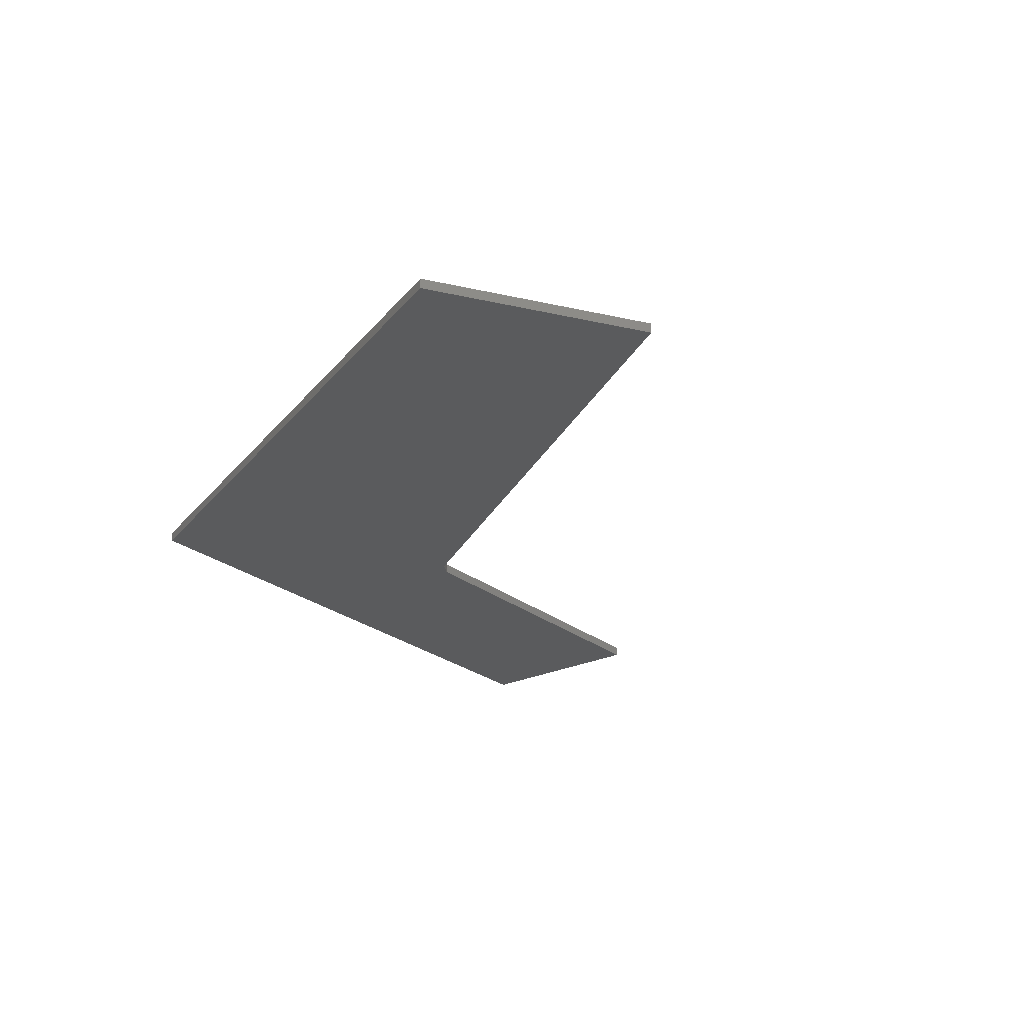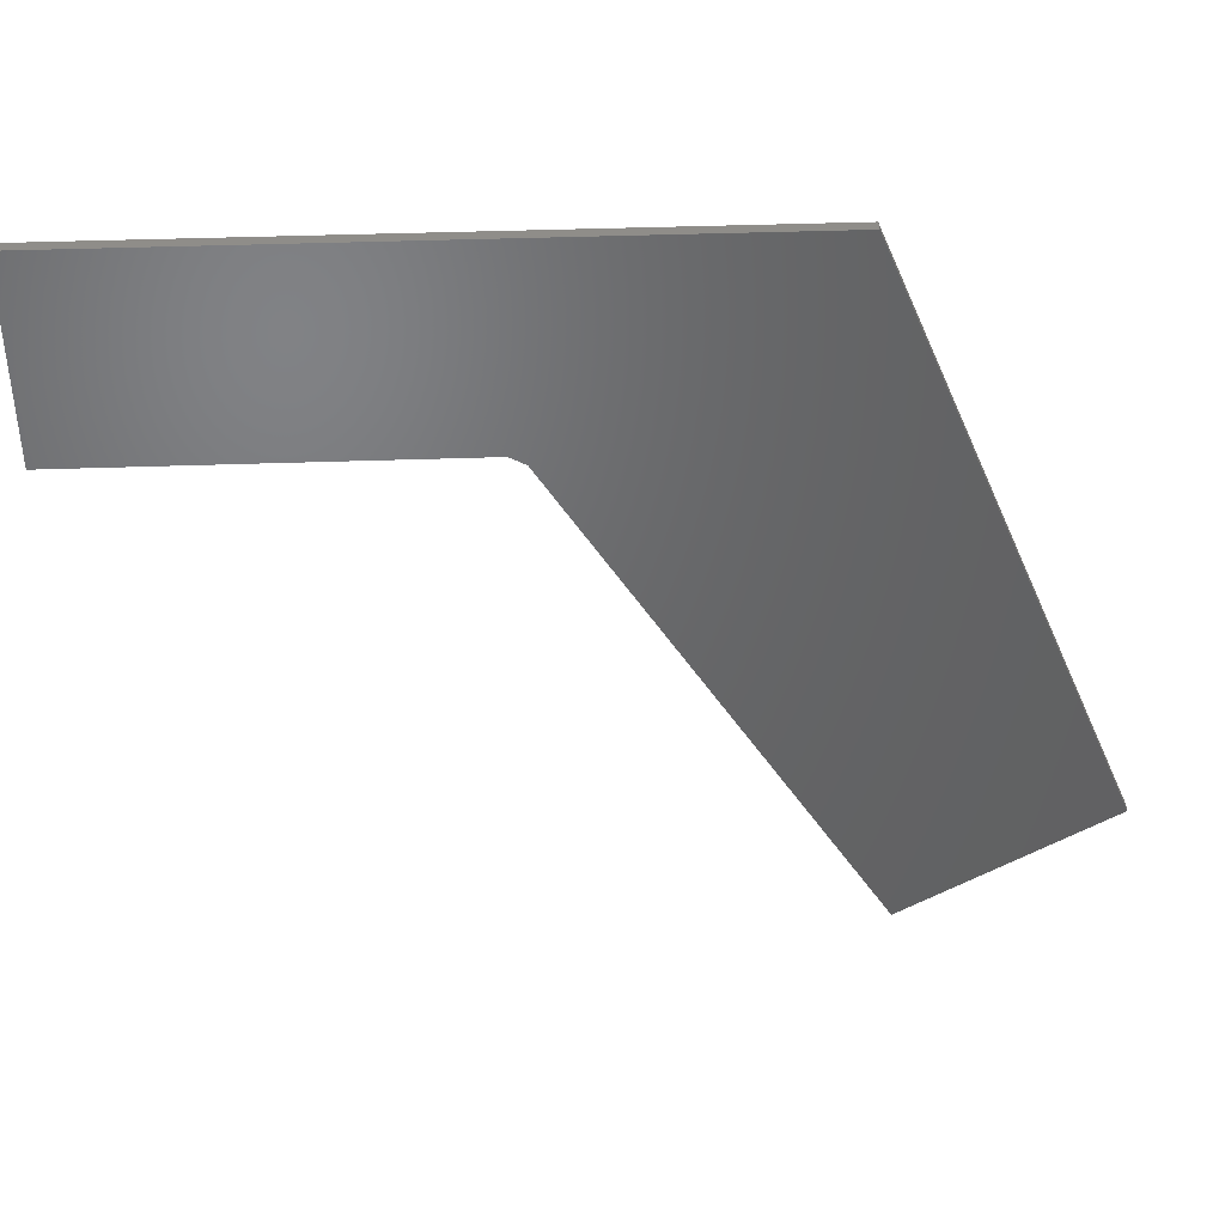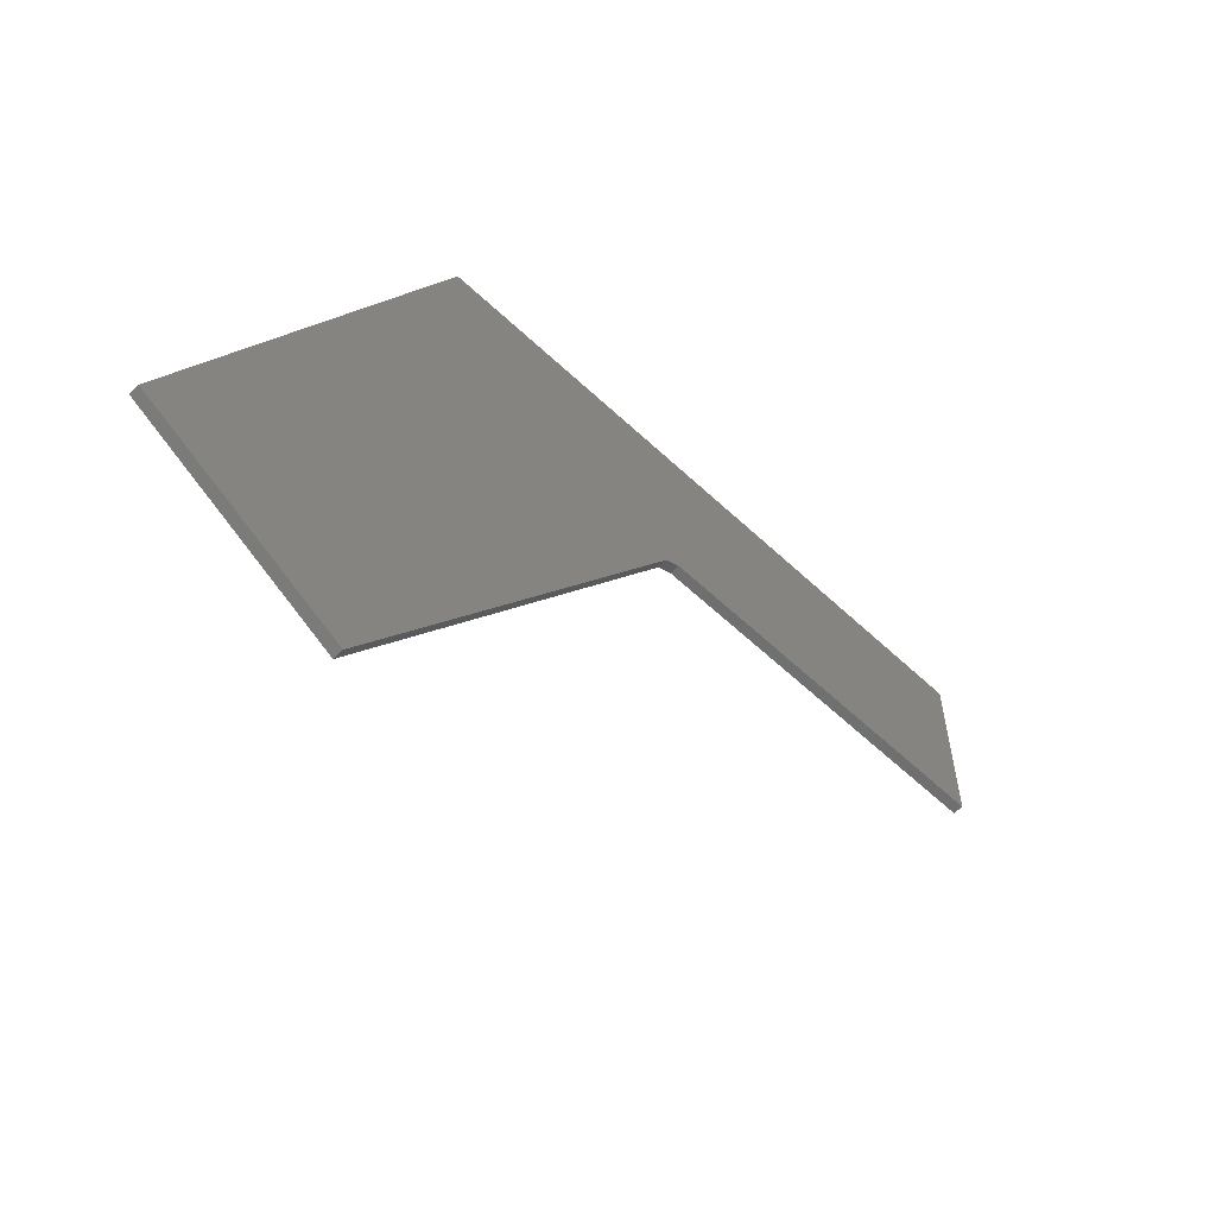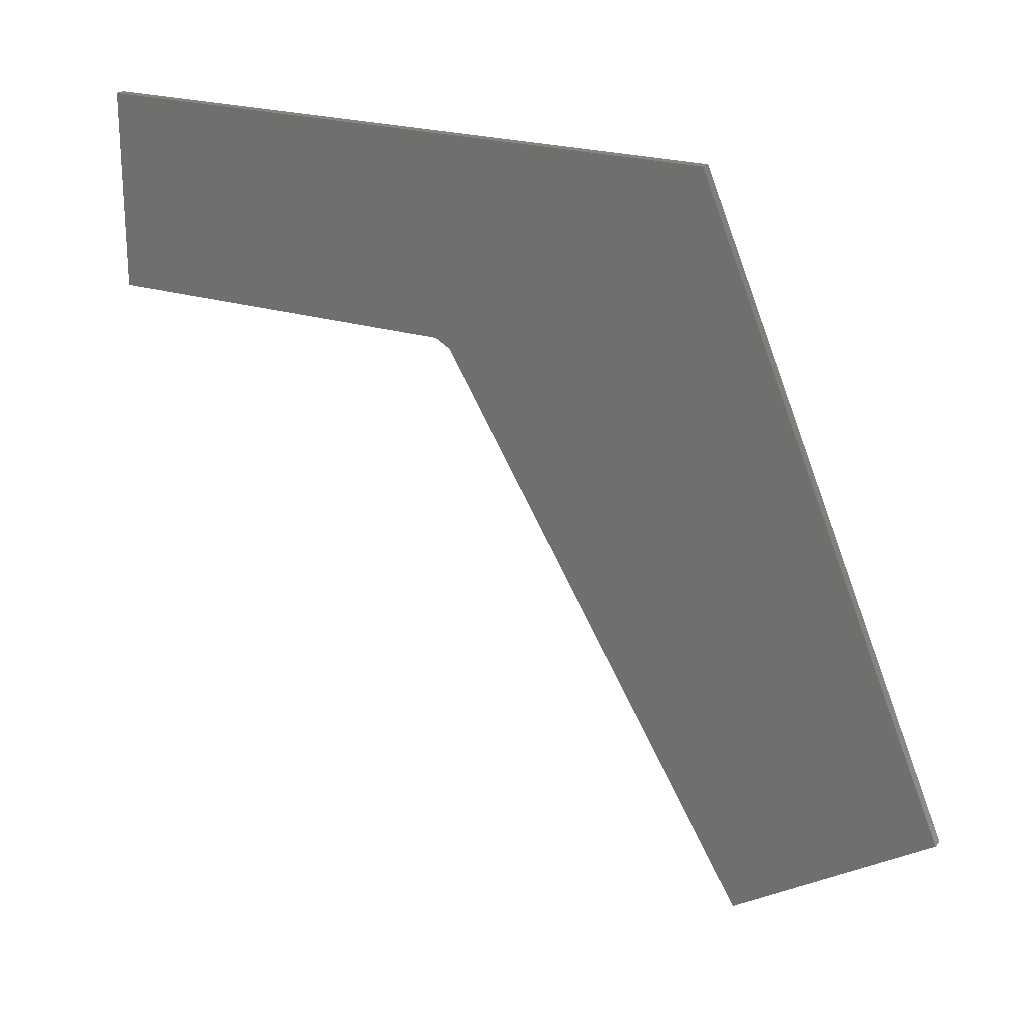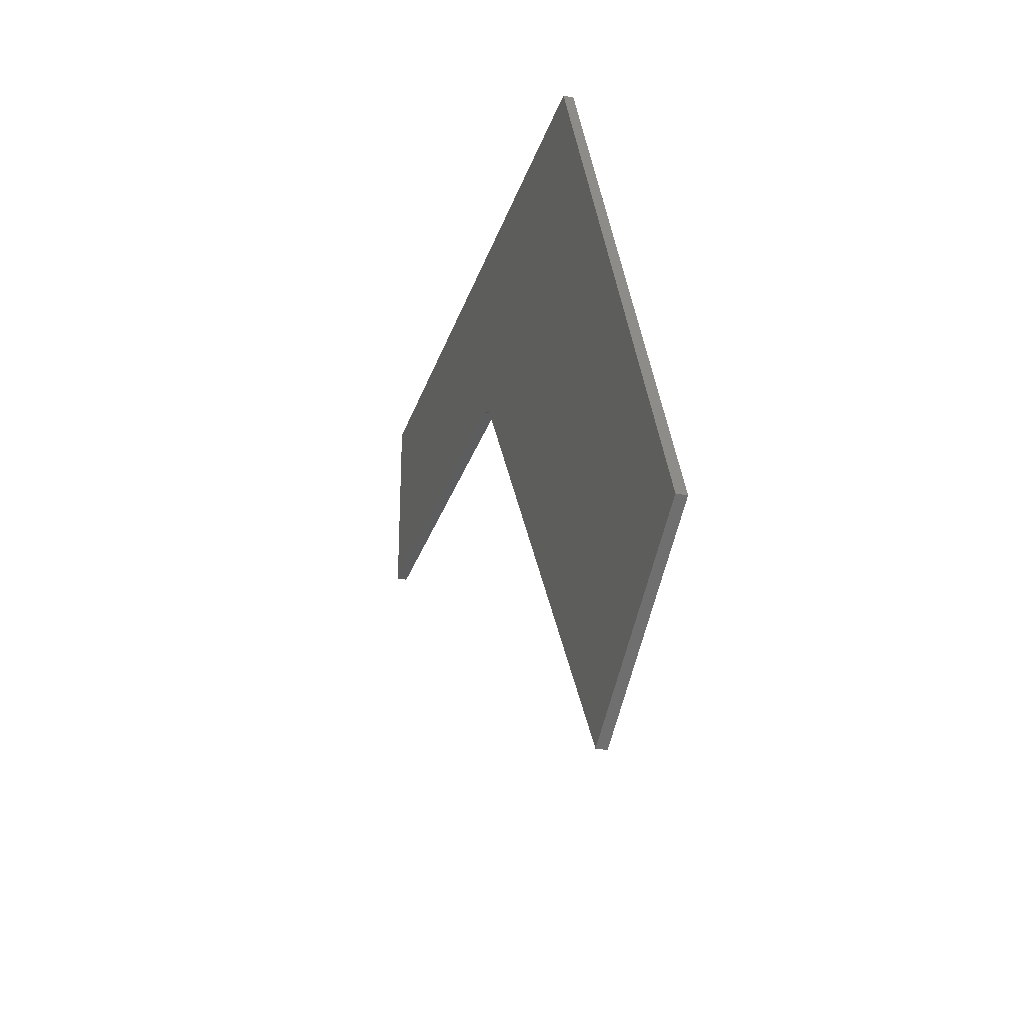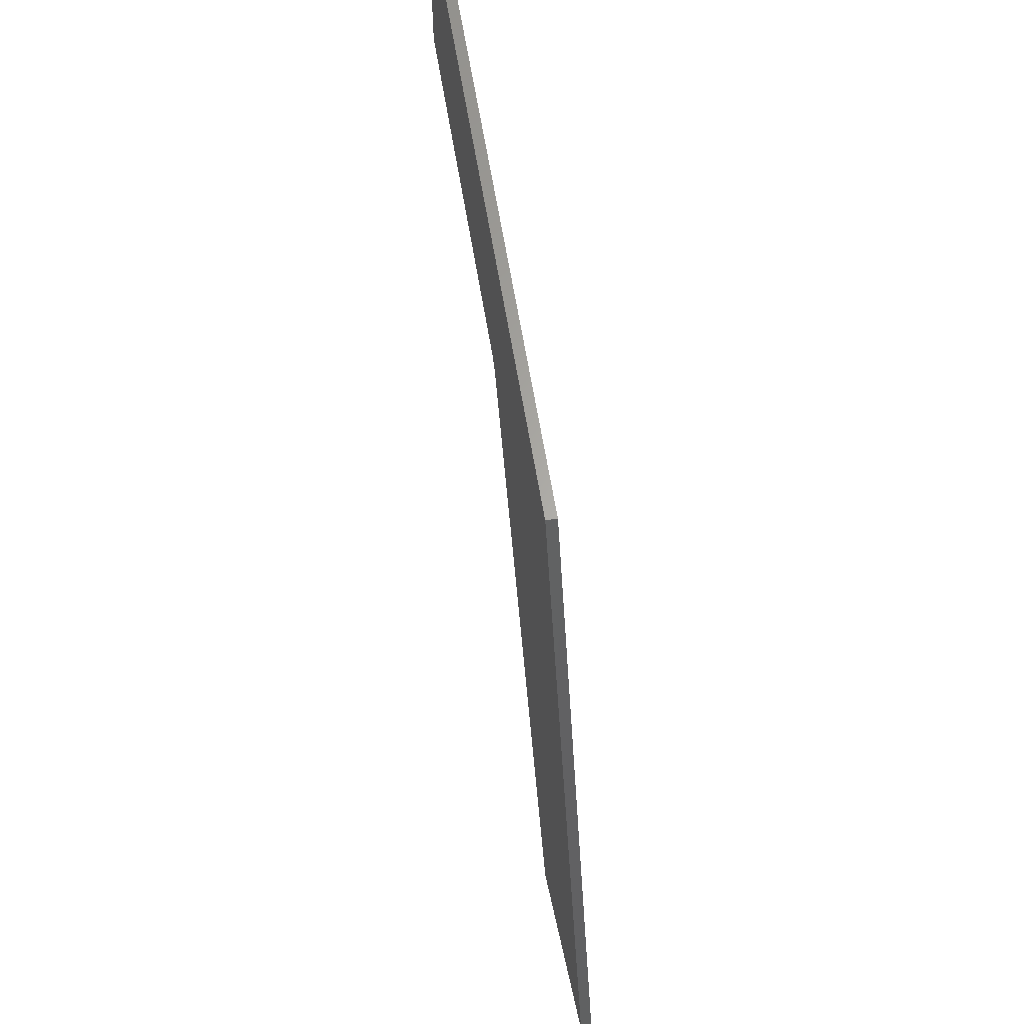
<metadata>
{"format":"stl","ext":"stl","renderer":"f3d","projection":"perspective","resolution":1024,"background":"white","views":[{"elev":-24.9,"azim":127.8,"up":"+Y"},{"elev":40.8,"azim":-2.5,"up":"+Z"},{"elev":-60.1,"azim":136.2,"up":"+Z"},{"elev":21.9,"azim":29.3,"up":"+Z"},{"elev":-30.8,"azim":73.4,"up":"+Z"},{"elev":63.1,"azim":80.7,"up":"+Z"}]}
</metadata>
<code>
# stl→obj: 16 verts, 28 faces
v 0.1138 -0.007812 0.1418
v 0.1138 1.592e-17 0.1418
v 0.3558 -0.007812 -0.2568
v 0.3558 7.231e-18 -0.2568
v -0.1797 -0.007812 0.1484
v -0.1797 0 0.1484
v 0.102 -0.007812 0.1484
v 0.102 1.564e-17 0.1484
v -0.1797 1.607e-18 0.1774
v 0.5078 2.089e-17 -0.1627
v 0.3124 3.575e-17 0.3004
v -0.1797 8.436e-18 0.3004
v -0.1797 -0.007812 0.1774
v 0.5078 -0.007812 -0.1627
v 0.3124 -0.007812 0.3004
v -0.1797 -0.007812 0.3004
f 1 2 3
f 3 2 4
f 5 6 7
f 7 6 8
f 6 9 8
f 4 2 10
f 11 10 2
f 11 2 8
f 11 8 9
f 11 9 12
f 7 13 5
f 14 1 3
f 15 16 13
f 15 13 7
f 15 7 1
f 15 1 14
f 2 1 8
f 8 1 7
f 13 9 5
f 5 9 6
f 16 12 13
f 13 12 9
f 15 11 16
f 16 11 12
f 14 10 15
f 15 10 11
f 3 4 14
f 14 4 10

</code>
